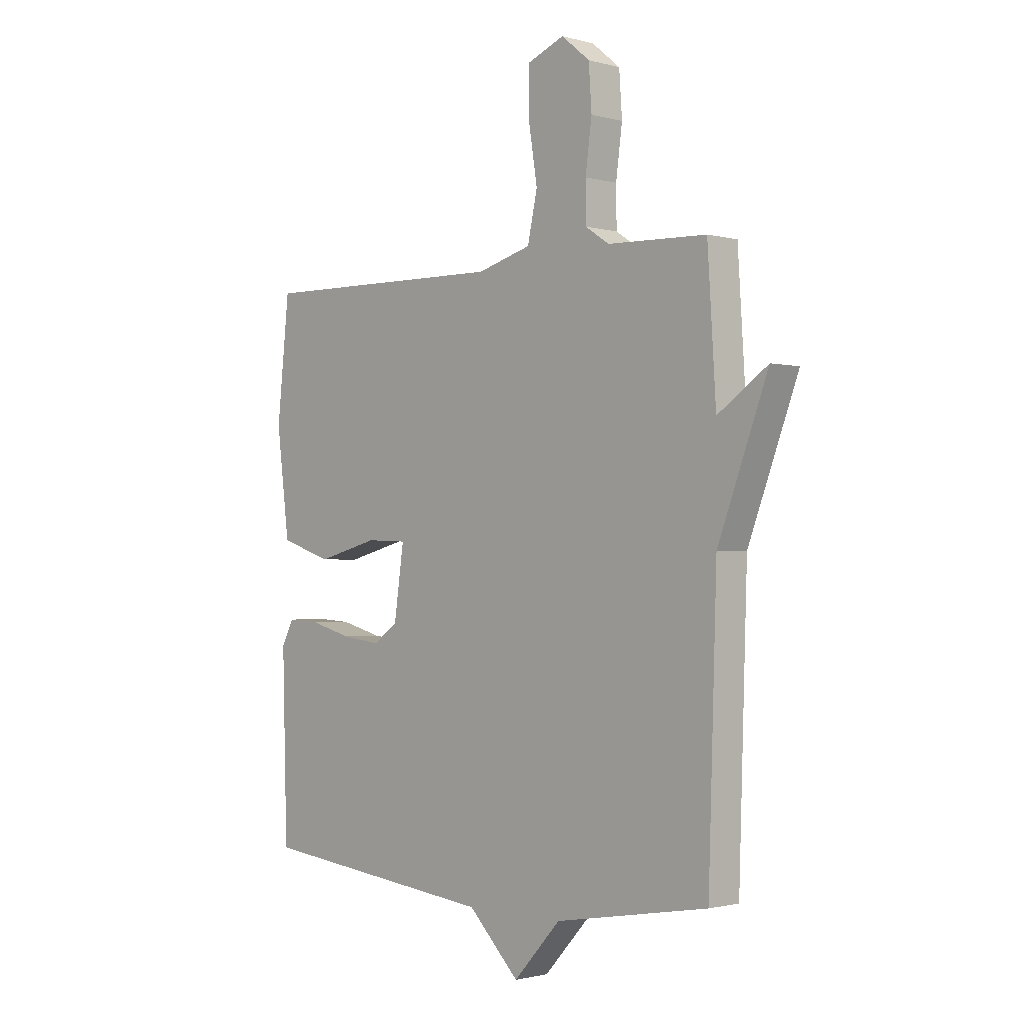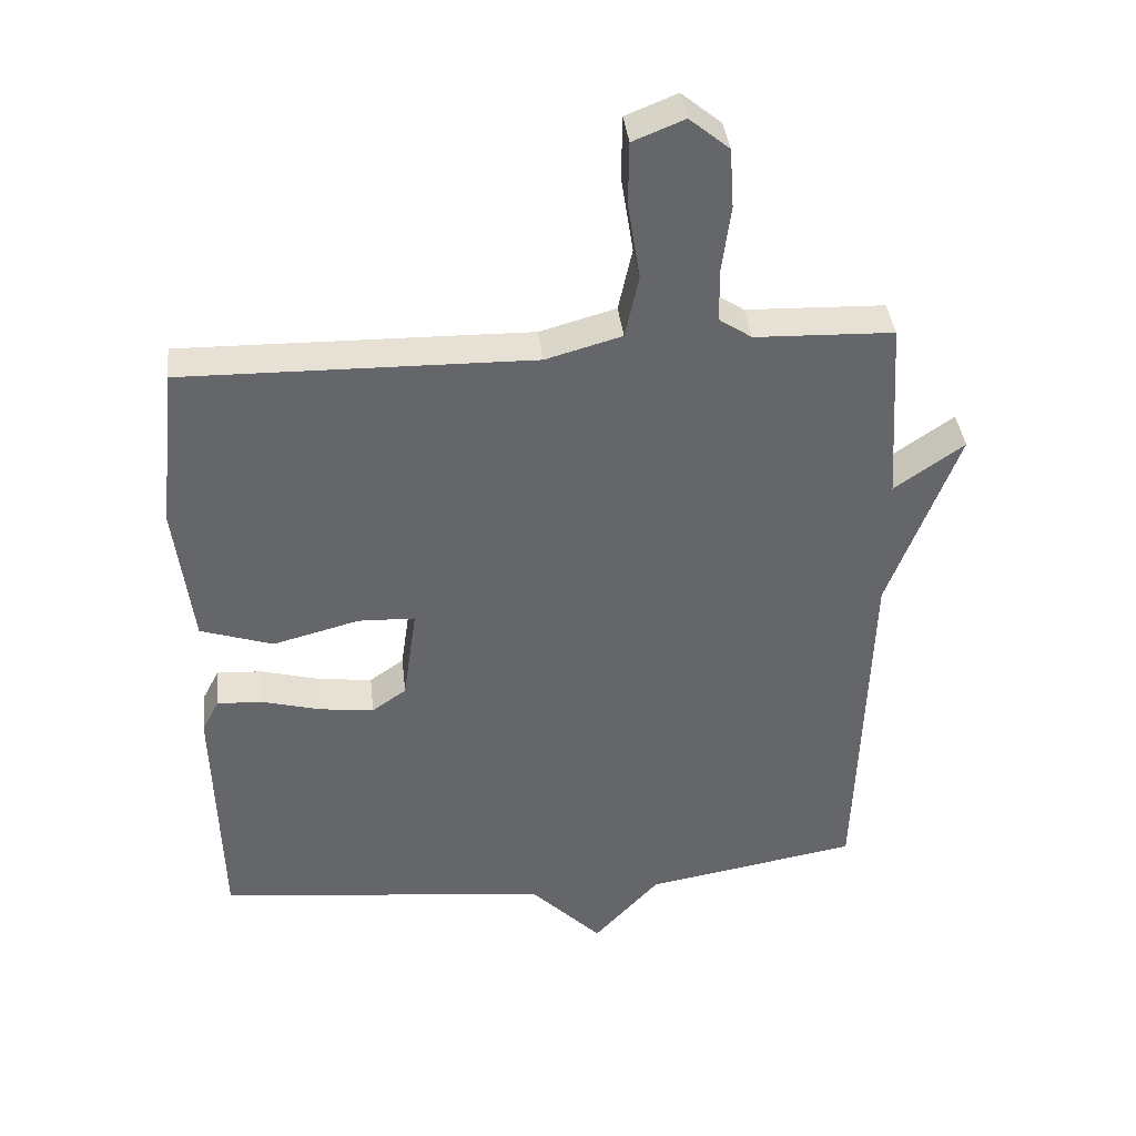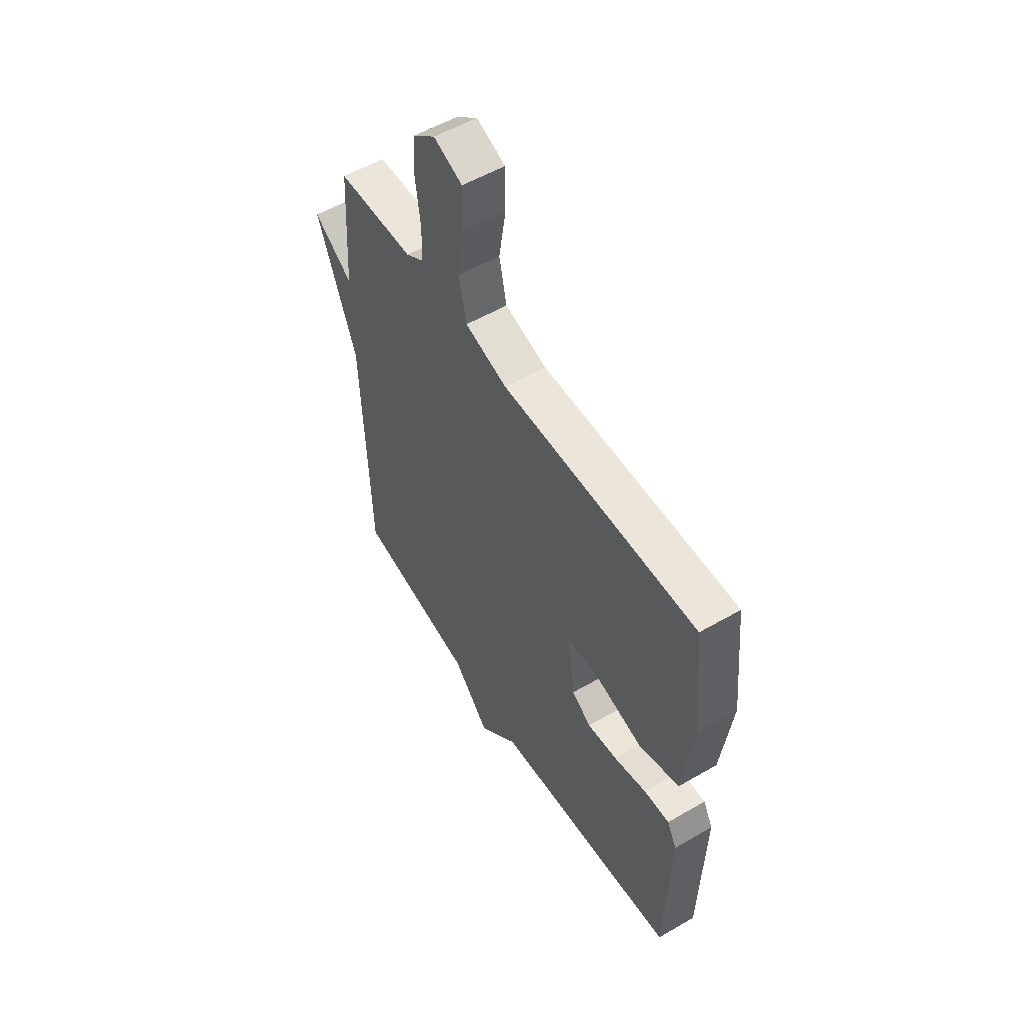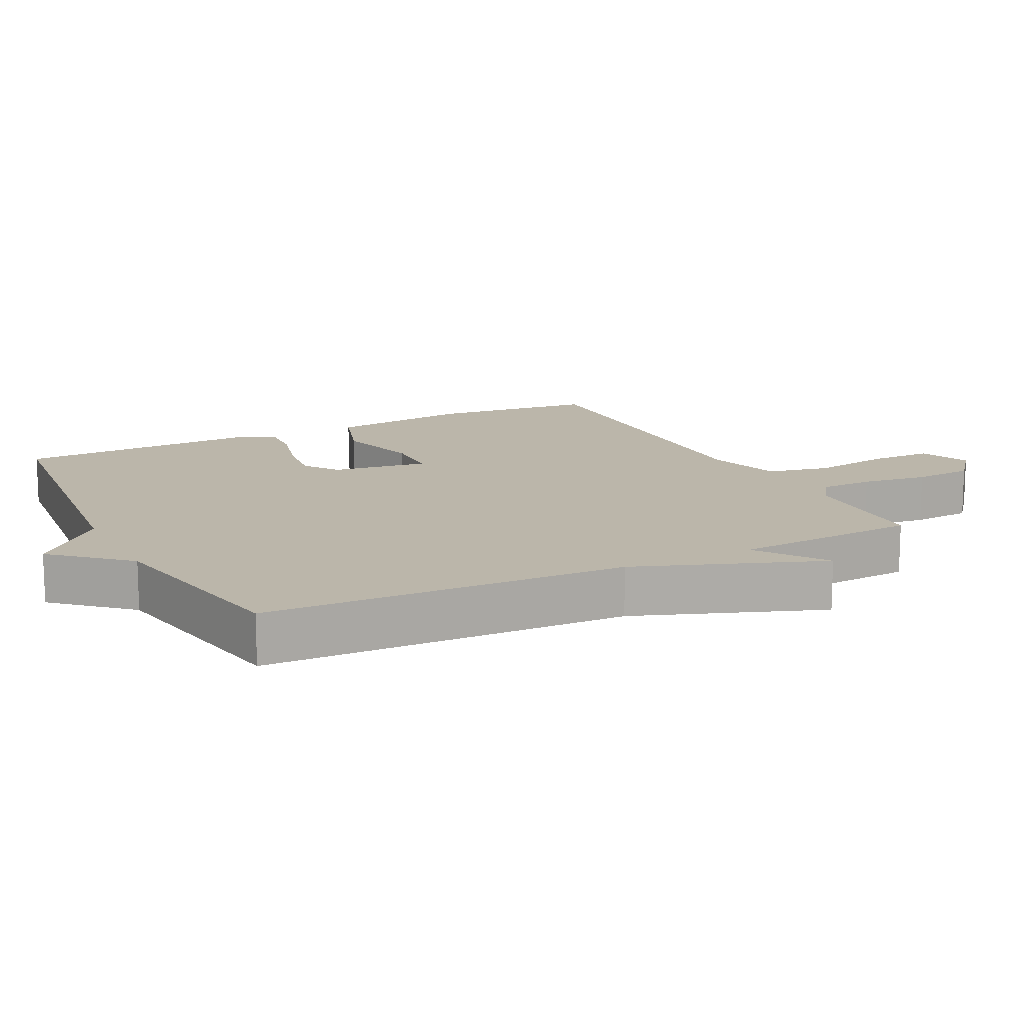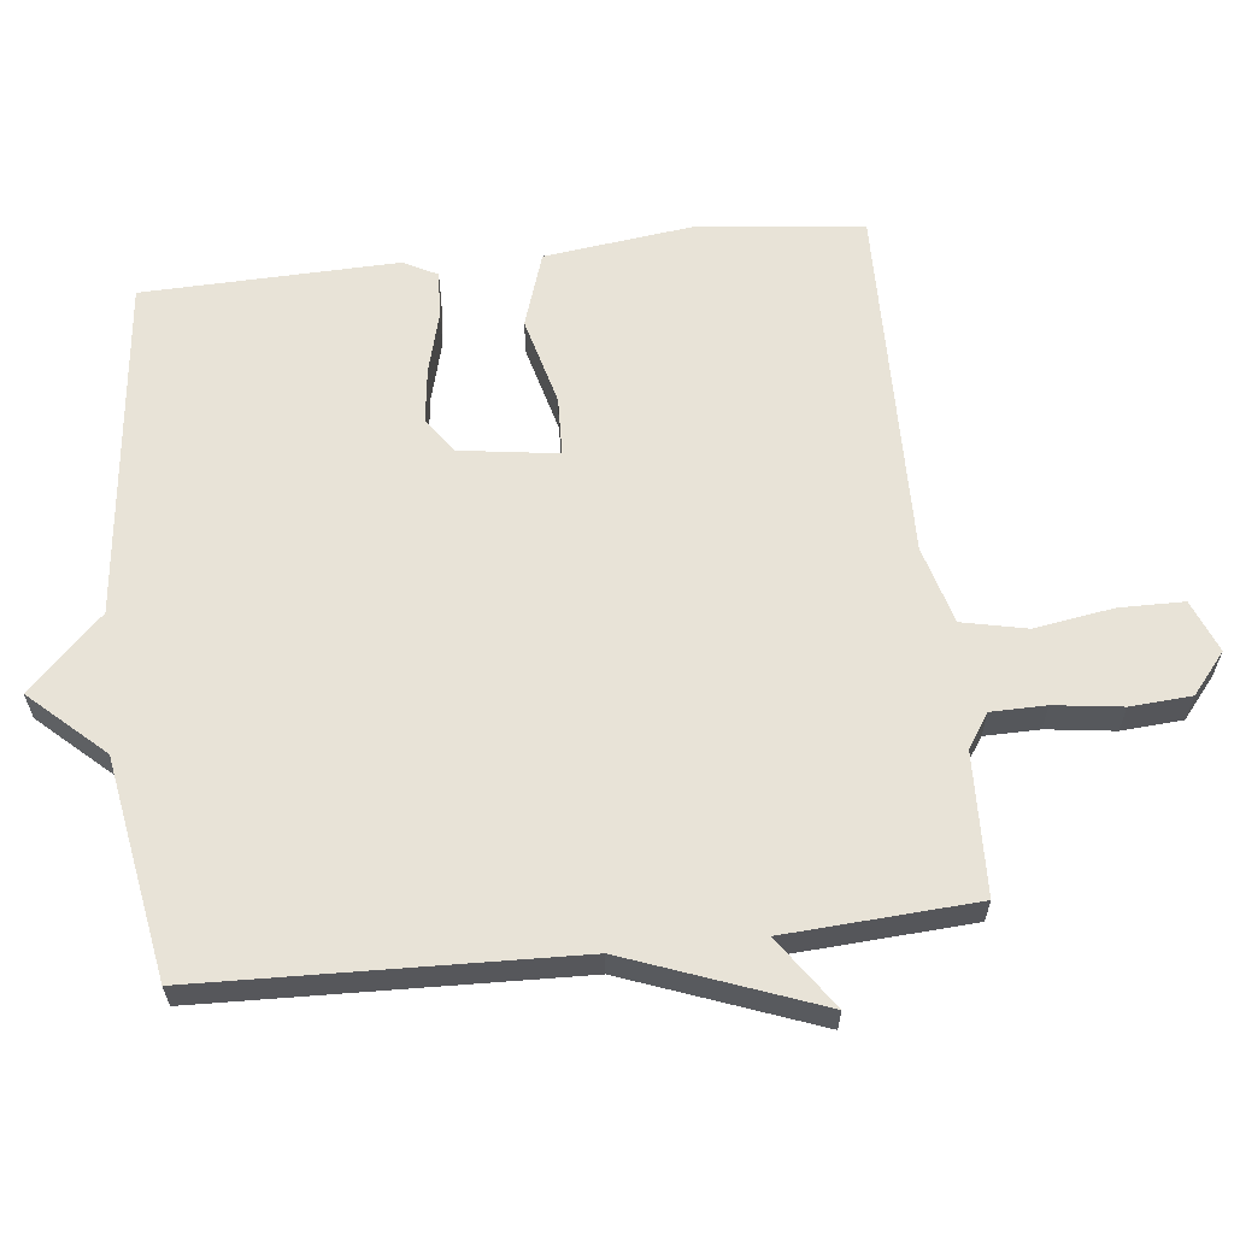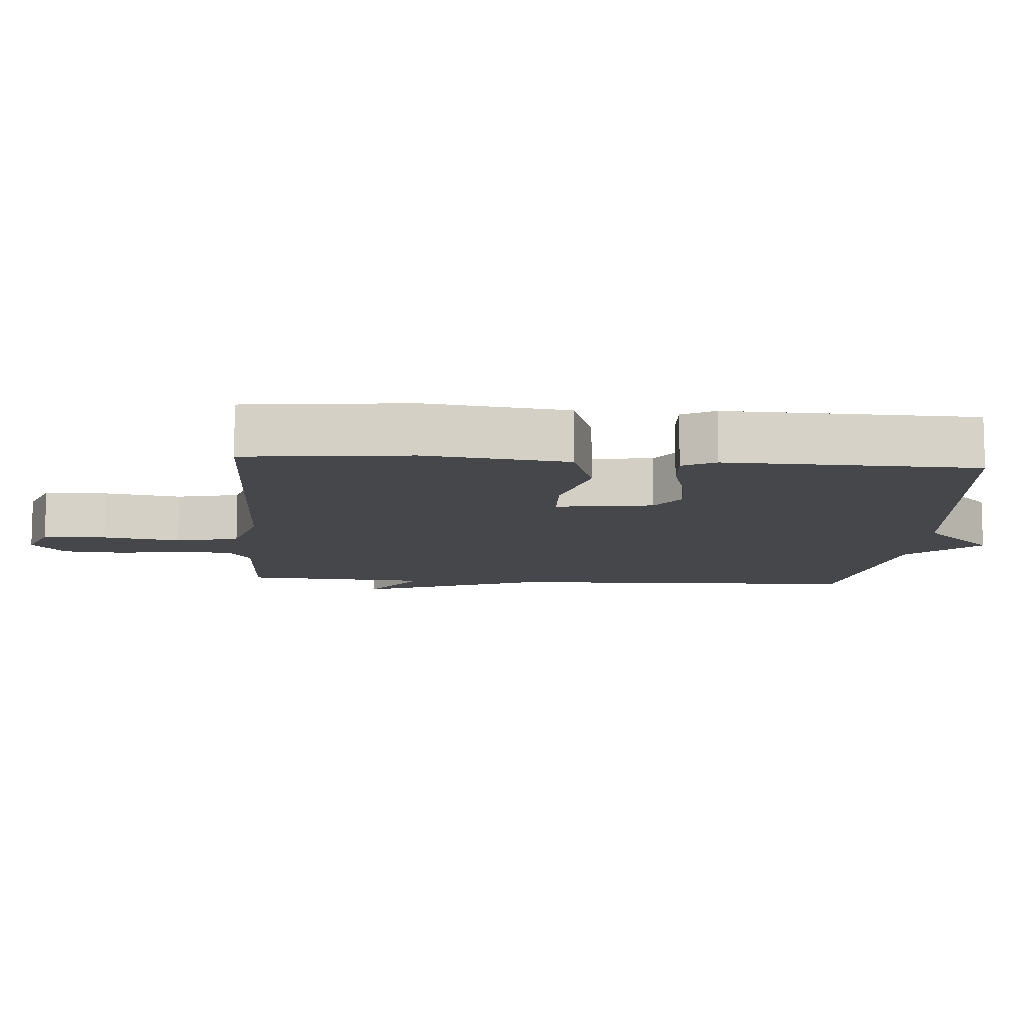
<metadata>
{"format":"obj","ext":"obj","renderer":"f3d","projection":"perspective","resolution":1024,"background":"white","views":[{"elev":-1.4,"azim":-134.2,"up":"+Z"},{"elev":38.7,"azim":173.7,"up":"+Z"},{"elev":55.0,"azim":58.5,"up":"+Z"},{"elev":14.0,"azim":-116.9,"up":"+Y"},{"elev":62.1,"azim":-96.3,"up":"+Y"},{"elev":-10.7,"azim":85.8,"up":"+Y"}]}
</metadata>
<code>
v -0.5 0.07 -0.5
v -0.517 0.07 0.029
v -0.619 0.07 0.3
v -0.517 0.07 0.229
v -0.5 0.07 0.5
v -0.298 0.07 0.507
v -0.25 0.07 0.539
v -0.249 0.07 0.617
v -0.262 0.07 0.714
v -0.256 0.07 0.801
v -0.198 0.07 0.849
v -0.123 0.07 0.819
v -0.122 0.07 0.727
v -0.14 0.07 0.614
v -0.12 0.07 0.522
v -0.009 0.07 0.491
v 0.5 0.07 0.5
v 0.525 0.07 0.261
v 0.499 0.07 0.053
v 0.393 0.07 0.018
v 0.267 0.07 0.051
v 0.184 0.07 0.048
v 0.204 0.07 -0.092
v 0.254 0.07 -0.127
v 0.333 0.07 -0.117
v 0.418 0.07 -0.094
v 0.485 0.07 -0.09
v 0.51 0.07 -0.138
v 0.5 0.07 -0.5
v 0.012 0.07 -0.554
v -0.092 0.07 -0.659
v -0.188 0.07 -0.554
v -0.5 0 -0.5
v -0.517 0 0.029
v -0.619 0 0.3
v -0.517 0 0.229
v -0.5 0 0.5
v -0.298 0 0.507
v -0.25 0 0.539
v -0.249 0 0.617
v -0.262 0 0.714
v -0.256 0 0.801
v -0.198 0 0.849
v -0.123 0 0.819
v -0.122 0 0.727
v -0.14 0 0.614
v -0.12 0 0.522
v -0.009 0 0.491
v 0.5 0 0.5
v 0.525 0 0.261
v 0.499 0 0.053
v 0.393 0 0.018
v 0.267 0 0.051
v 0.184 0 0.048
v 0.204 0 -0.092
v 0.254 0 -0.127
v 0.333 0 -0.117
v 0.418 0 -0.094
v 0.485 0 -0.09
v 0.51 0 -0.138
v 0.5 0 -0.5
v 0.012 0 -0.554
v -0.092 0 -0.659
v -0.188 0 -0.554
f 30 31 32
f 30 32 1
f 29 30 1
f 28 29 1
f 27 28 1
f 26 27 1
f 25 26 1
f 24 25 1
f 23 24 1 2
f 22 23 2
f 21 22 2
f 19 20 21
f 18 19 21
f 17 18 21
f 16 17 21
f 15 16 21 2
f 14 15 2
f 12 13 14
f 11 12 14
f 10 11 14
f 9 10 14
f 8 9 14
f 7 8 14
f 7 14 2
f 6 7 2
f 4 5 6 2
f 2 3 4
f 64 63 62
f 33 64 62
f 33 62 61
f 33 61 60
f 33 60 59
f 33 59 58
f 33 58 57
f 33 57 56
f 34 33 56 55
f 34 55 54
f 34 54 53
f 53 52 51
f 53 51 50
f 53 50 49
f 53 49 48
f 34 53 48 47
f 34 47 46
f 46 45 44
f 46 44 43
f 46 43 42
f 46 42 41
f 46 41 40
f 46 40 39
f 34 46 39
f 34 39 38
f 34 38 37 36
f 36 35 34
f 1 33 34 2
f 2 34 35 3
f 3 35 36 4
f 4 36 37 5
f 5 37 38 6
f 6 38 39 7
f 7 39 40 8
f 8 40 41 9
f 9 41 42 10
f 10 42 43 11
f 11 43 44 12
f 12 44 45 13
f 13 45 46 14
f 14 46 47 15
f 15 47 48 16
f 16 48 49 17
f 17 49 50 18
f 18 50 51 19
f 19 51 52 20
f 20 52 53 21
f 21 53 54 22
f 22 54 55 23
f 23 55 56 24
f 24 56 57 25
f 25 57 58 26
f 26 58 59 27
f 27 59 60 28
f 28 60 61 29
f 29 61 62 30
f 30 62 63 31
f 31 63 64 32
f 32 64 33 1

</code>
